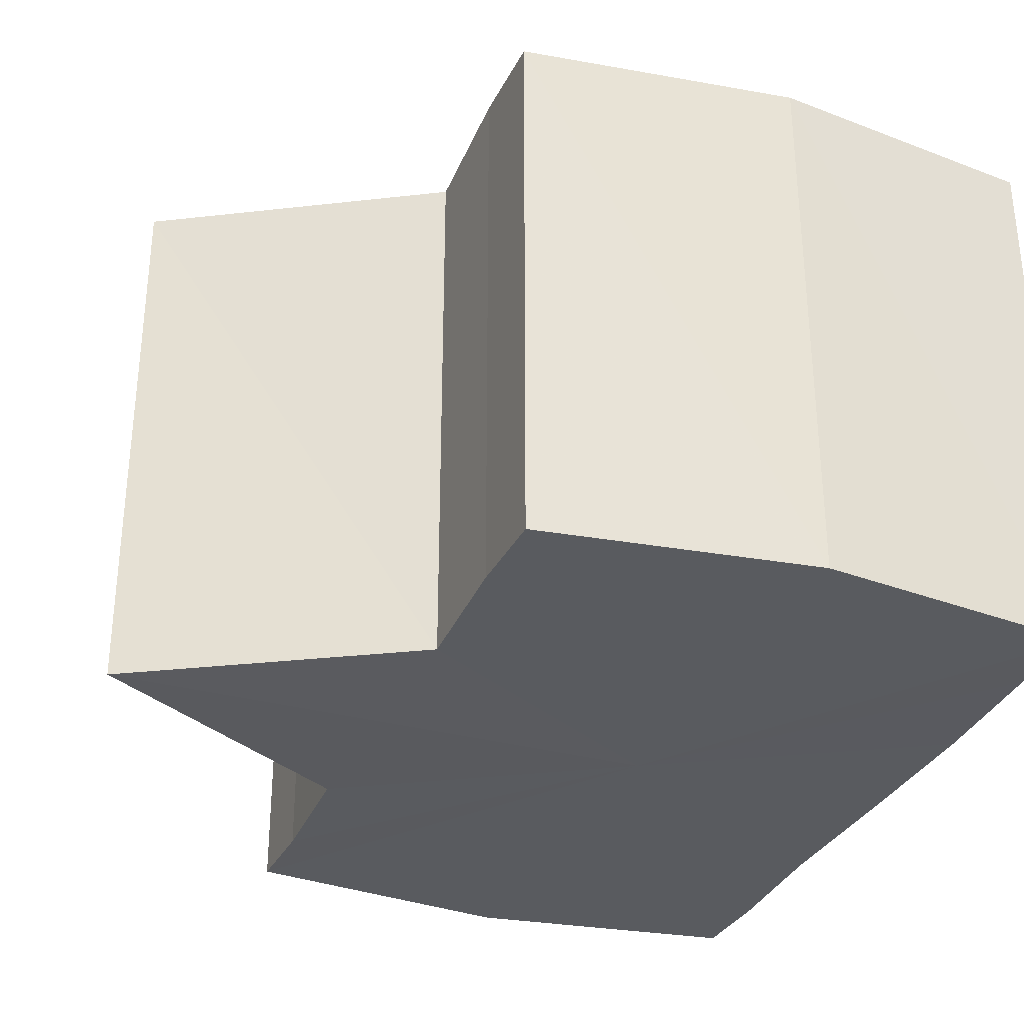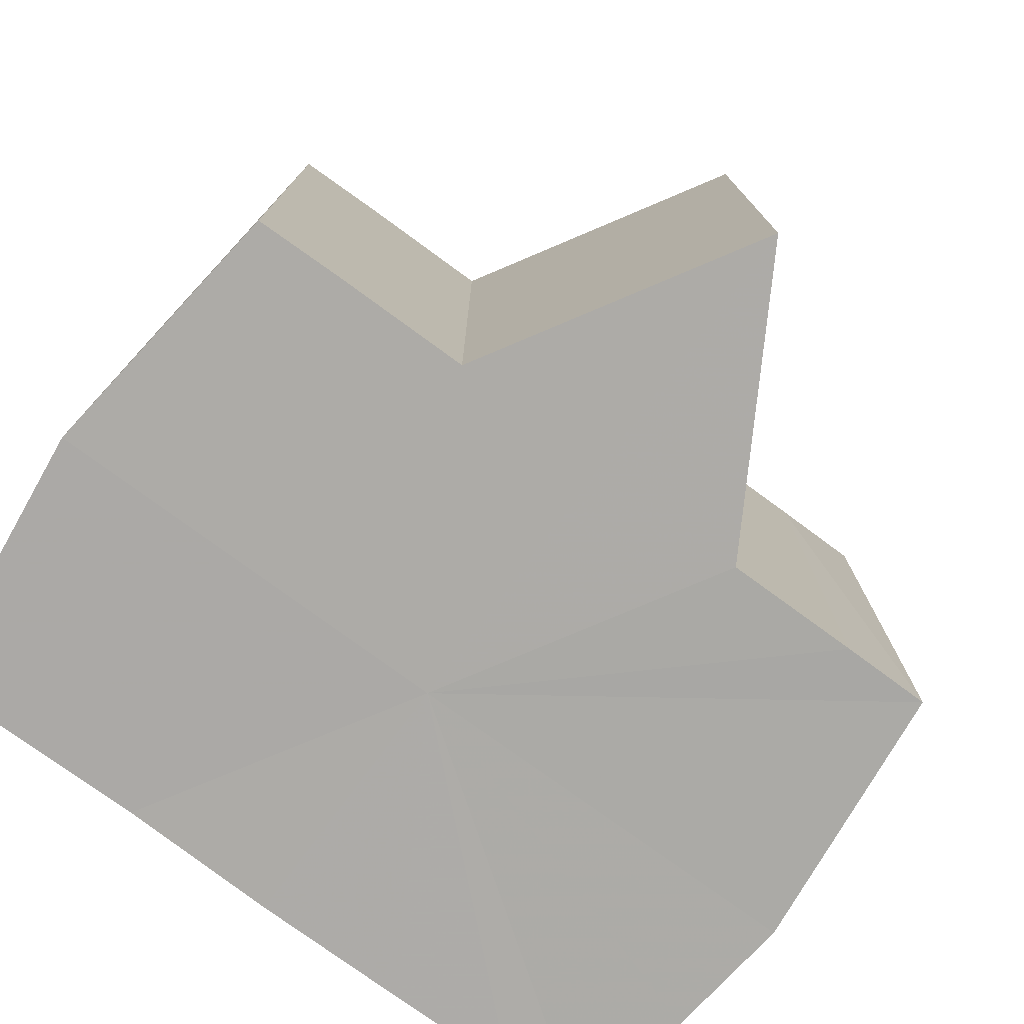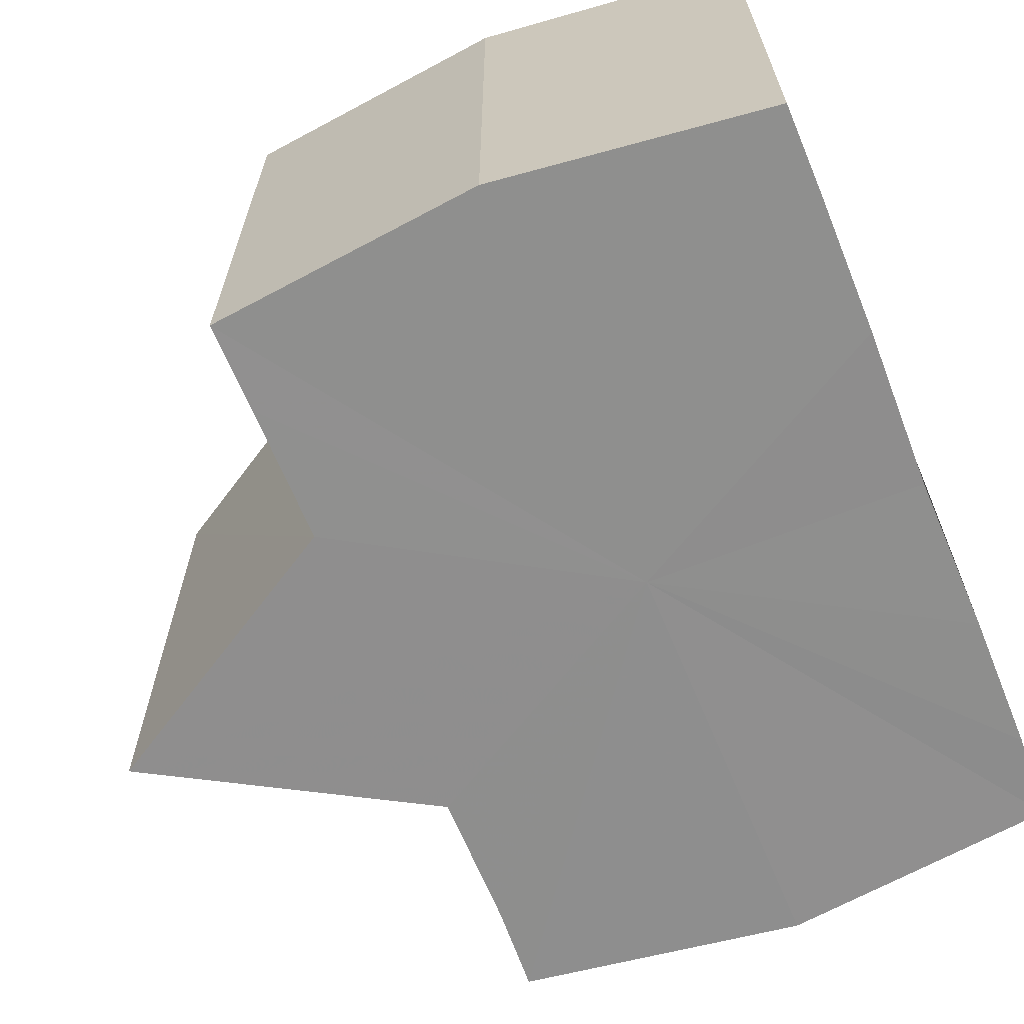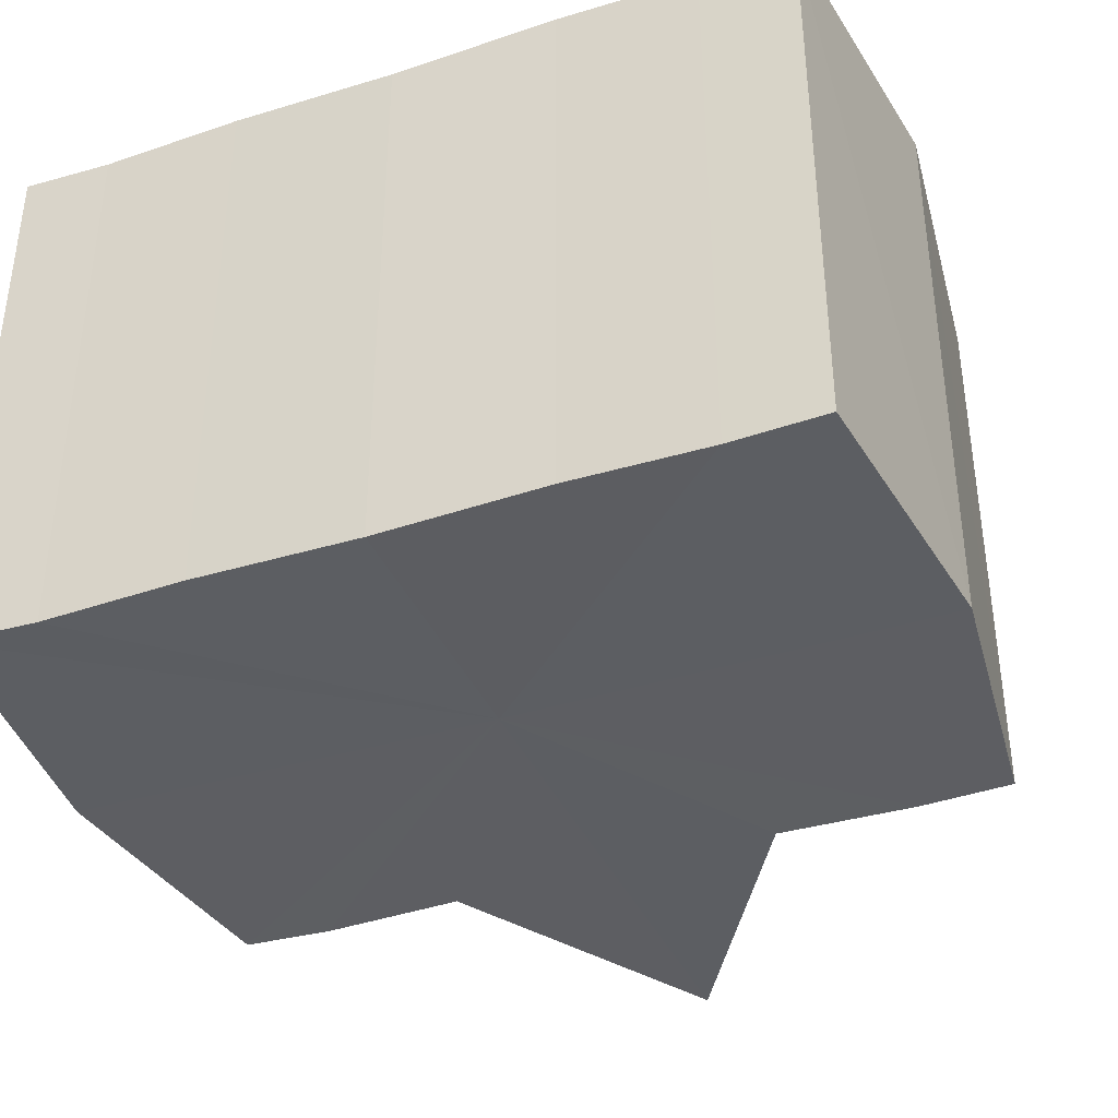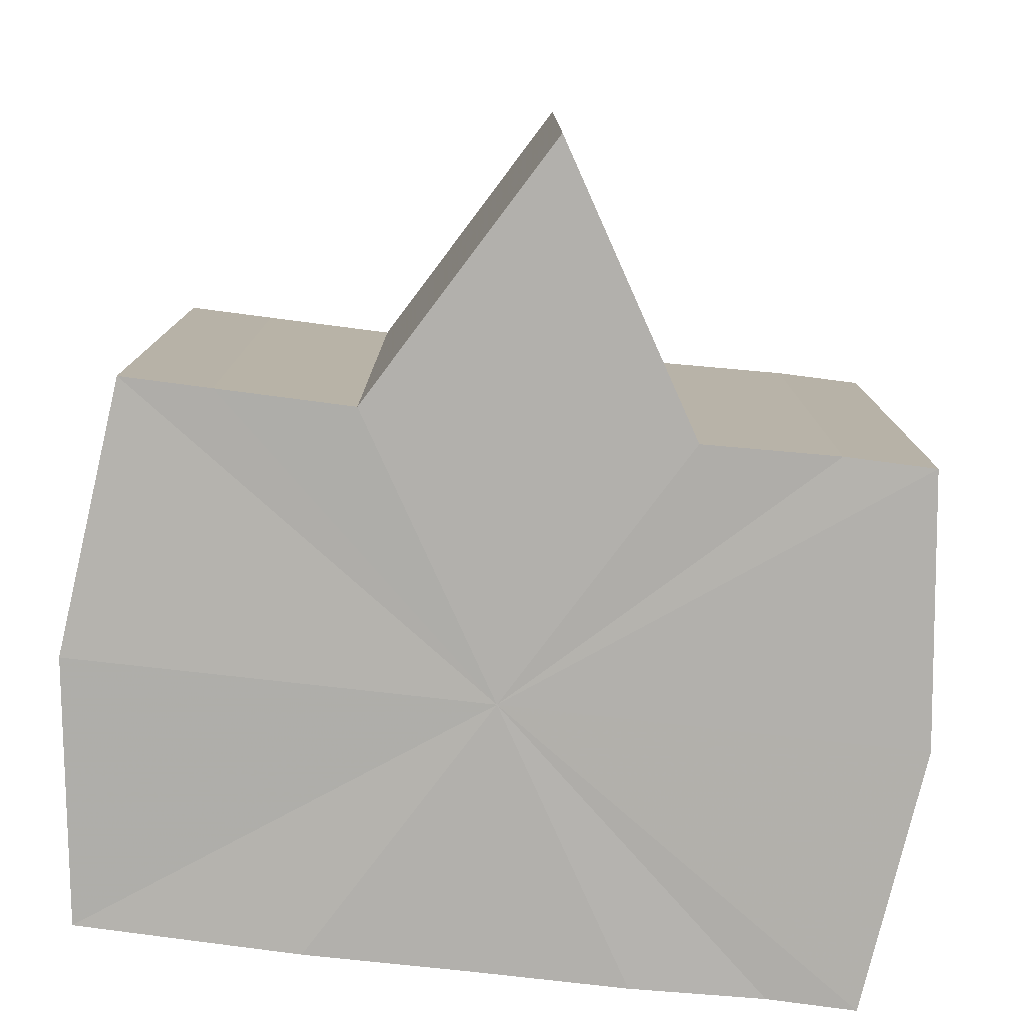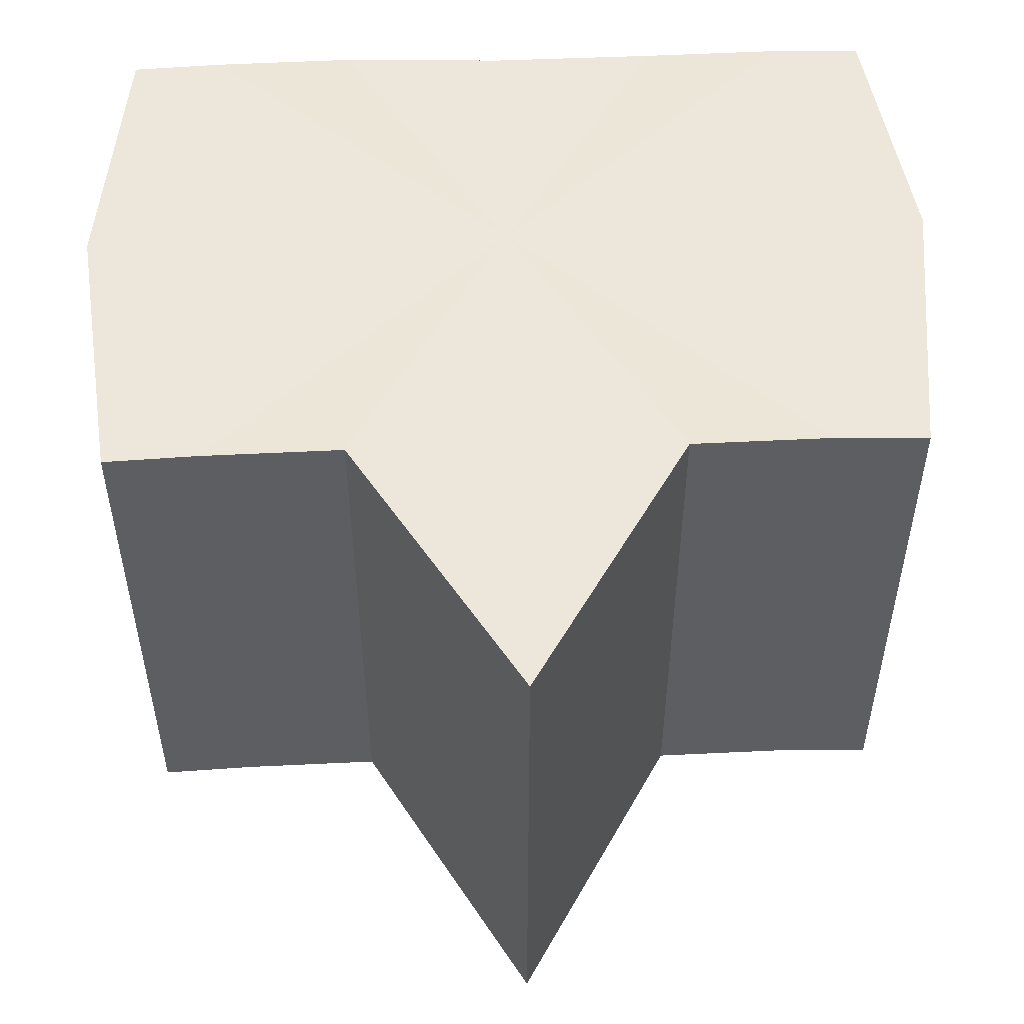
<metadata>
{"format":"obj","ext":"obj","renderer":"f3d","projection":"perspective","resolution":1024,"background":"white","views":[{"elev":-32.2,"azim":-21.4,"up":"+Y"},{"elev":-76.3,"azim":-126.4,"up":"+Y"},{"elev":-65.1,"azim":22.2,"up":"+Y"},{"elev":-38.0,"azim":111.9,"up":"+Y"},{"elev":-78.7,"azim":-96.4,"up":"+Y"},{"elev":51.7,"azim":-92.2,"up":"+Y"}]}
</metadata>
<code>
o 28425
v 2248 1879 12.74
v 2248 1879 12.74
v 2248 1879 12.74
v 2248 1879 12.74
v 2248 1879 12.74
v 2248 1879 12.74
v 2248 1879 12.74
v 2248 1879 12.74
v 2248 1879 12.74
v 2248 1879 12.75
v 2248 1879 12.74
v 2248 1879 12.74
v 2248 1879 12.75
v 2248 1879 12.75
v 2248 1879 12.76
v 2248 1879 12.76
v 2248 1879 12.74
v 2248 1879 12.77
v 2248 1879 12.74
v 2248 1879 12.74
v 2248 1879 12.74
v 2248 1879 12.75
v 2248 1879 12.74
v 2248 1879 12.75
v 2248 1879 12.75
v 2248 1879 12.75
v 2248 1879 12.75
v 2248 1879 12.75
v 2248 1879 12.74
v 2248 1879 12.75
v 2248 1879 12.74
v 2248 1879 12.74
v 2248 1879 12.75
v 2248 1879 12.76
v 2248 1879 12.75
v 2248 1879 12.76
v 2248 1879 12.76
v 2248 1879 12.76
v 2248 1879 12.76
v 2248 1879 12.77
v 2248 1879 12.76
v 2248 1879 12.77
v 2248 1879 12.77
v 2248 1879 12.77
v 2248 1879 12.77
v 2248 1879 12.77
v 2248 1879 12.76
v 2248 1879 12.77
v 2248 1879 12.77
v 2248 1879 12.76
v 2248 1879 12.76
v 2248 1879 12.75
v 2248 1879 12.76
v 2248 1879 12.77
v 2248 1879 12.77
v 2248 1879 12.77
v 2248 1879 12.77
v 2248 1879 12.74
v 2248 1879 12.74
v 2248 1879 12.74
v 2248 1879 12.75
v 2248 1879 12.74
v 2248 1879 12.74
v 2248 1879 12.74
v 2248 1879 12.75
v 2248 1879 12.75
v 2248 1879 12.76
v 2248 1879 12.75
v 2248 1879 12.75
v 2248 1879 12.75
v 2248 1879 12.76
v 2248 1879 12.76
v 2248 1879 12.77
v 2248 1879 12.76
v 2248 1879 12.75
v 2248 1879 12.75
v 2248 1879 12.76
v 2248 1879 12.76
v 2248 1879 12.76
v 2248 1879 12.76
v 2248 1879 12.77
v 2248 1879 12.75
v 2248 1879 12.74
v 2248 1879 12.74
v 2248 1879 12.74
v 2248 1879 12.74
v 2248 1879 12.74
v 2248 1879 12.75
v 2248 1879 12.75
v 2248 1879 12.75
v 2248 1879 12.75
v 2248 1879 12.76
v 2248 1879 12.76
v 2248 1879 12.76
v 2248 1879 12.76
v 2248 1879 12.77
v 2248 1879 12.77
v 2248 1879 12.77
f 1 2 3
f 4 1 5
f 5 6 7
f 7 8 9
f 10 8 11
f 10 12 8
f 10 13 12
f 10 14 13
f 10 15 14
f 10 16 15
f 10 11 17
f 10 18 16
f 19 17 20
f 10 17 21
f 22 23 19
f 10 21 24
f 25 26 22
f 27 28 25
f 28 29 30
f 29 31 32
f 10 24 33
f 34 33 35
f 10 33 36
f 37 38 34
f 10 36 39
f 40 41 37
f 10 39 42
f 10 42 43
f 10 43 18
f 44 42 45
f 46 47 40
f 48 49 44
f 47 50 51
f 50 52 53
f 54 55 48
f 55 56 57
f 58 59 60
f 59 61 62
f 60 63 64
f 61 65 66
f 65 67 68
f 64 69 70
f 67 71 72
f 71 73 74
f 70 75 76
f 76 77 78
f 78 79 80
f 80 18 81
f 82 83 84
f 82 85 83
f 82 84 86
f 82 87 85
f 82 86 88
f 82 89 87
f 82 88 90
f 82 91 89
f 82 90 92
f 82 93 91
f 82 92 94
f 82 95 93
f 82 94 96
f 82 97 95
f 82 96 98
f 82 98 97

</code>
